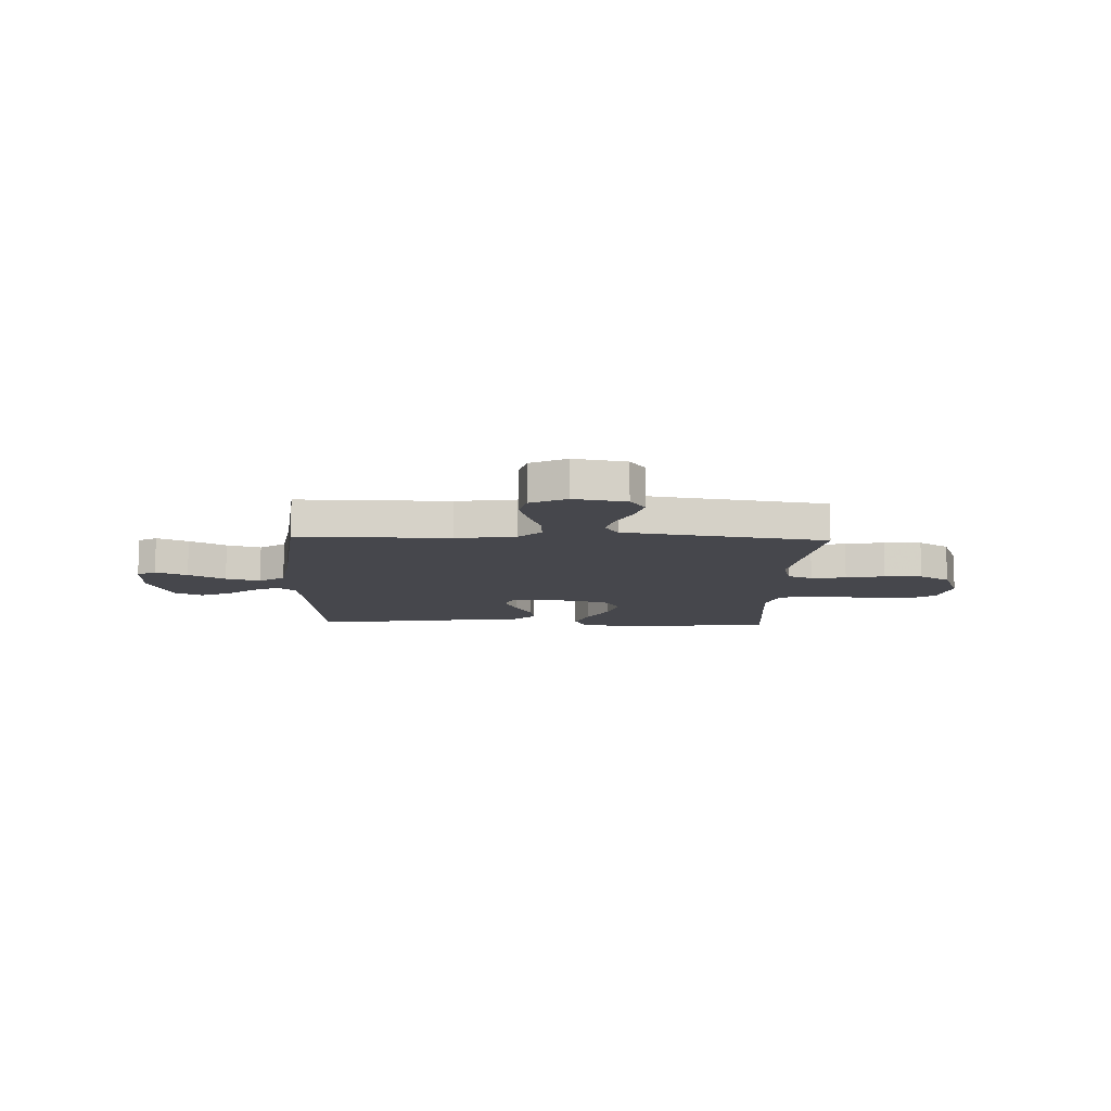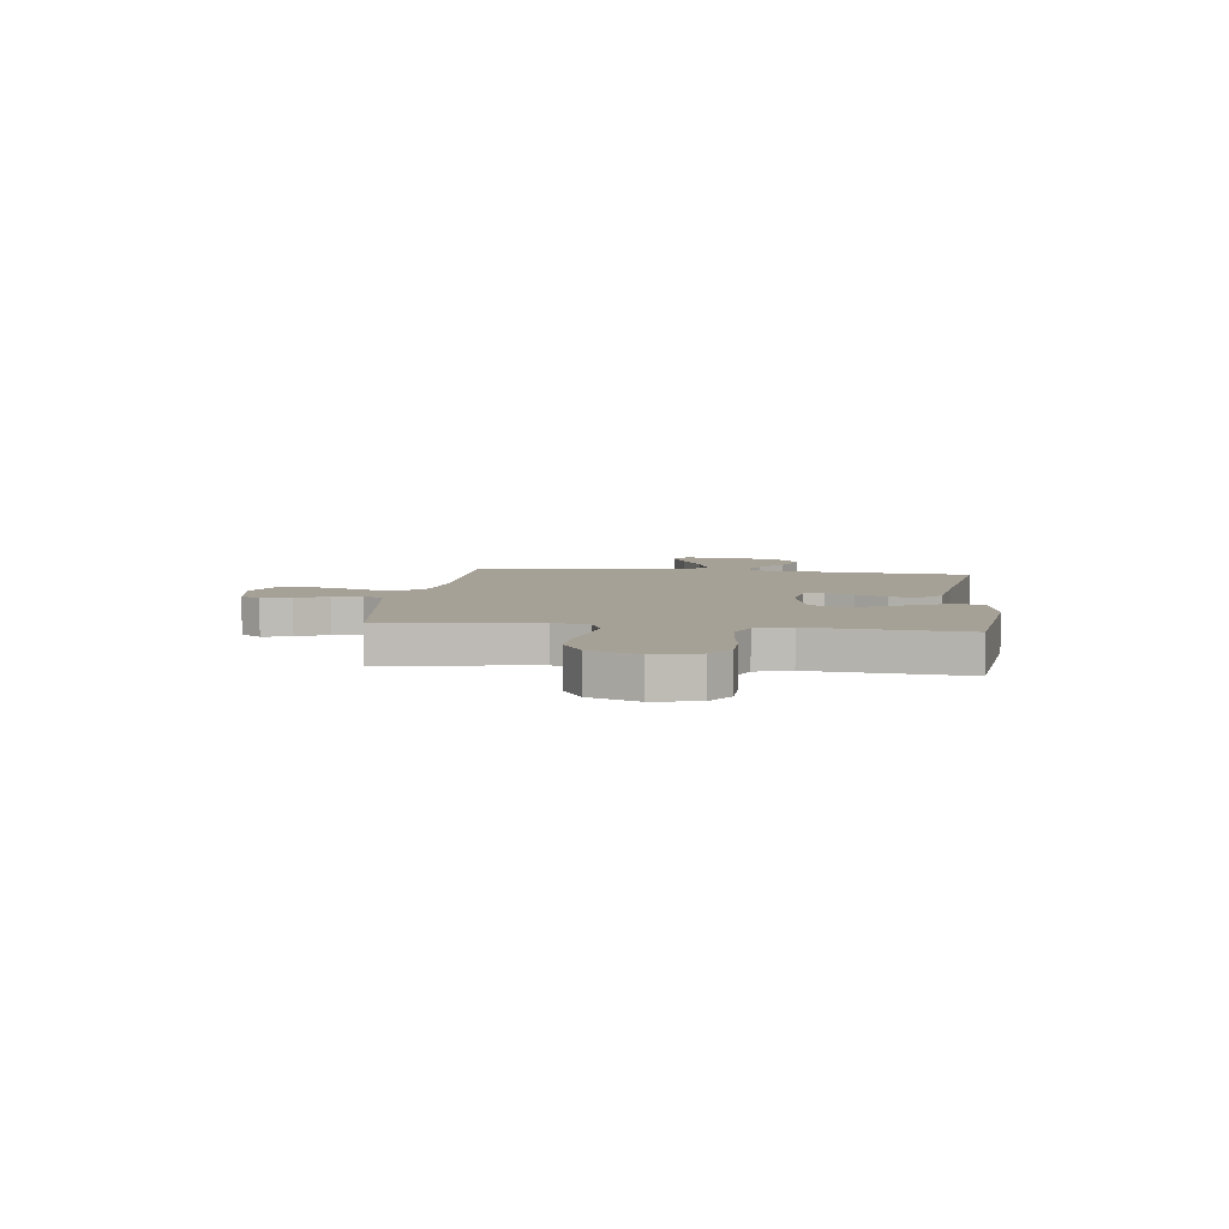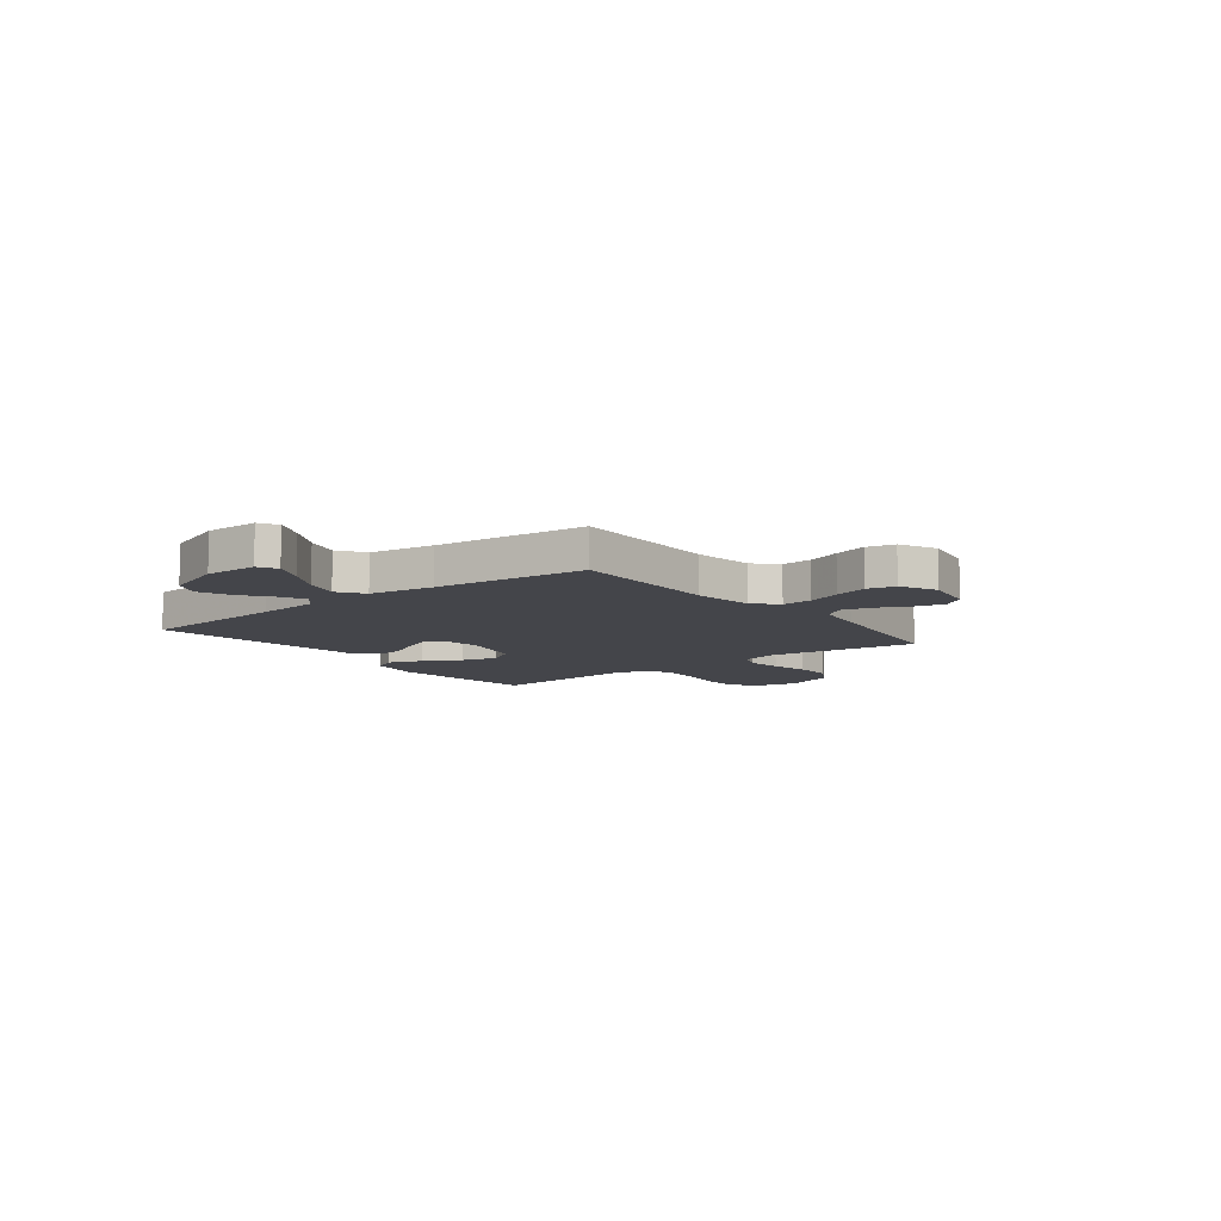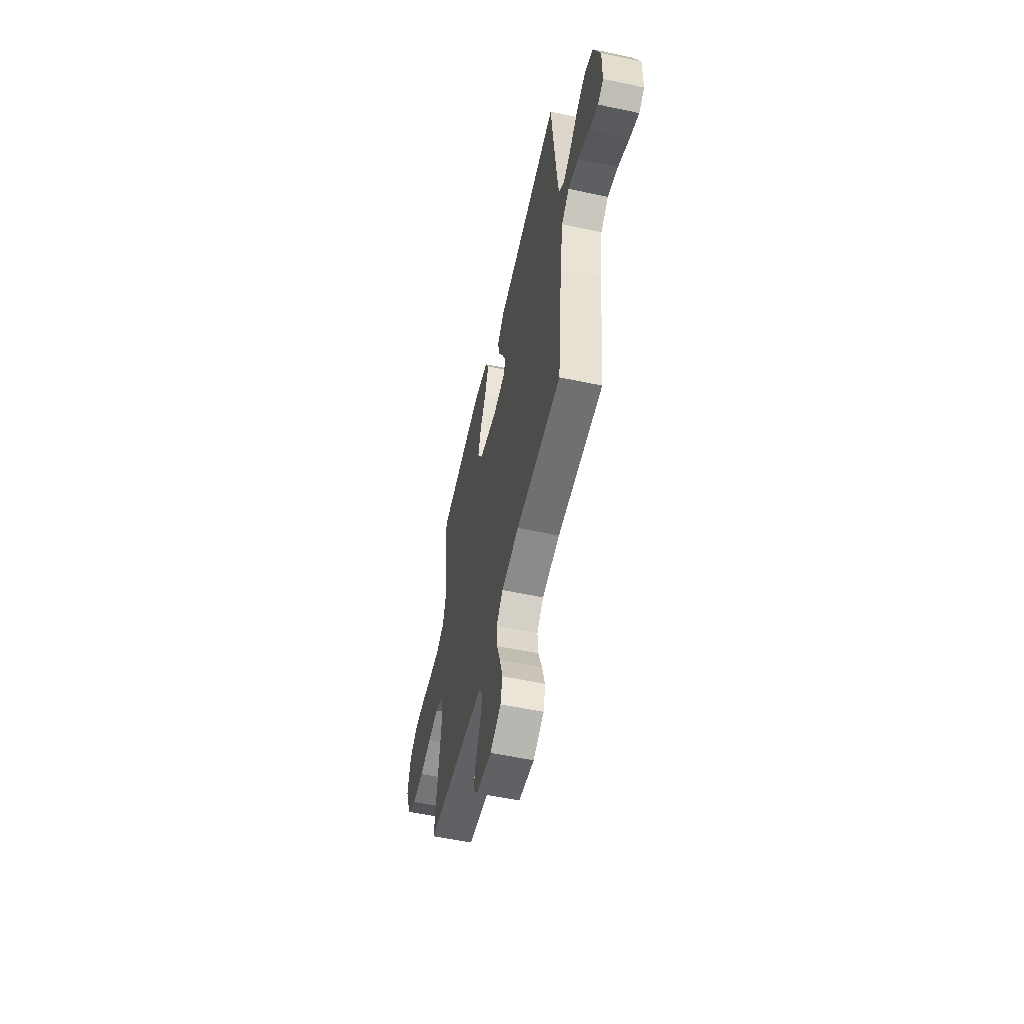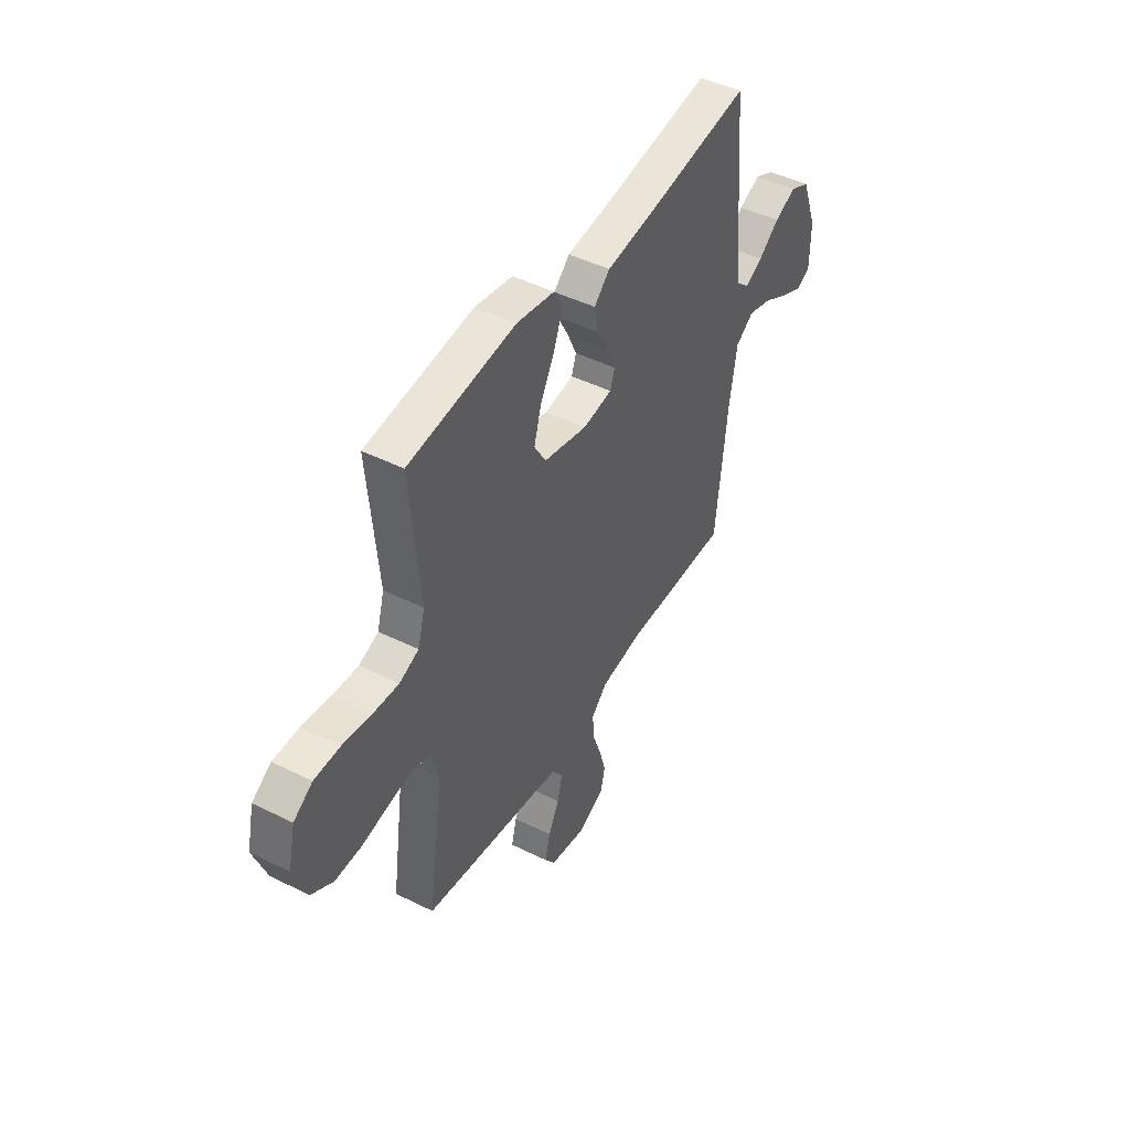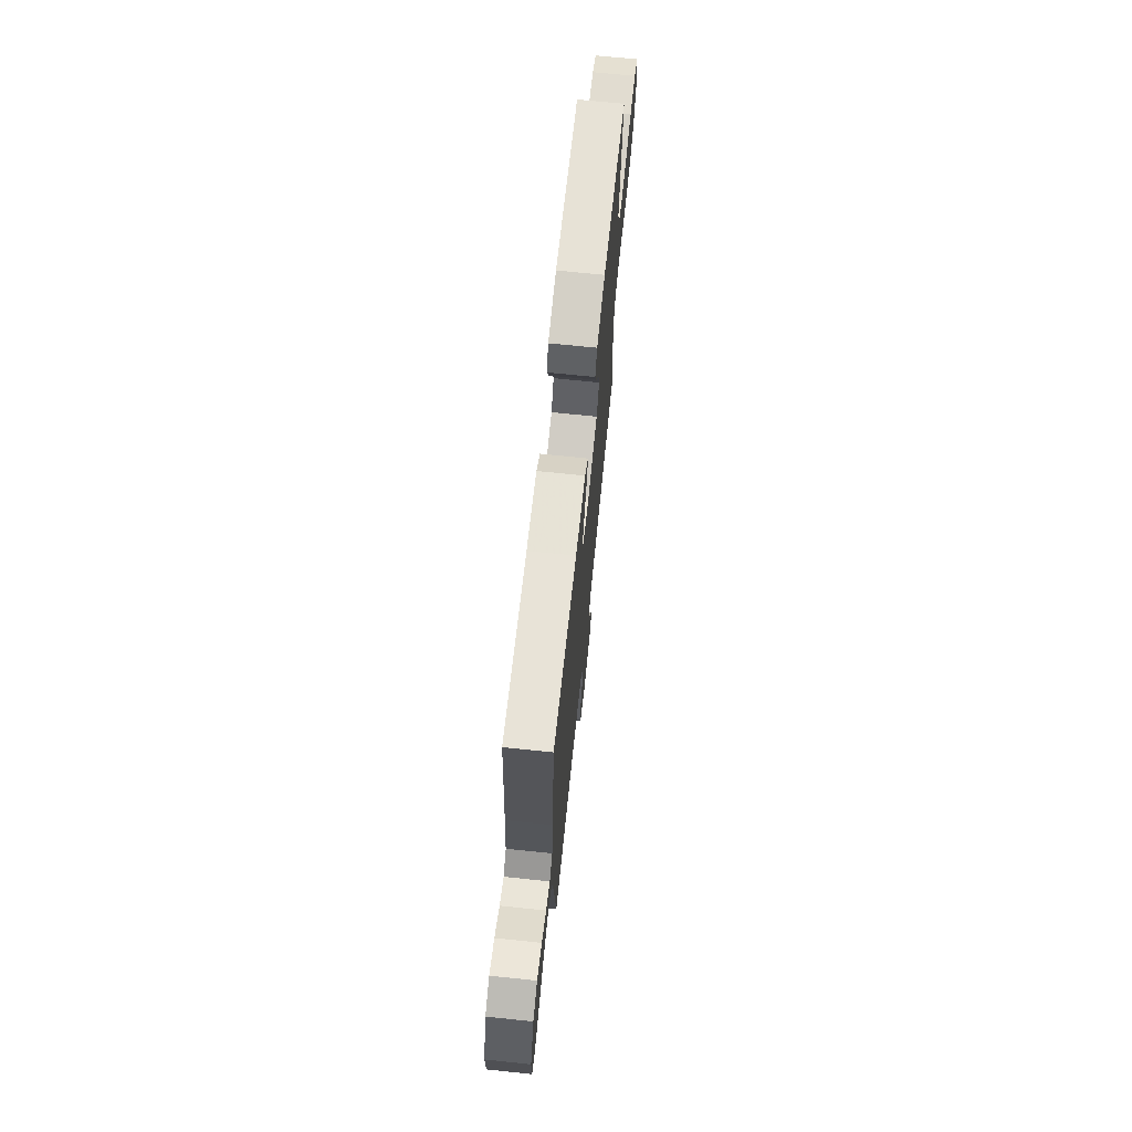
<metadata>
{"format":"obj","ext":"obj","renderer":"f3d","projection":"perspective","resolution":1024,"background":"white","views":[{"elev":-10.9,"azim":177.9,"up":"+Y"},{"elev":6.2,"azim":-82.7,"up":"+Y"},{"elev":-9.3,"azim":127.9,"up":"+Y"},{"elev":-55.6,"azim":77.4,"up":"+Z"},{"elev":45.9,"azim":-60.3,"up":"+Z"},{"elev":70.2,"azim":95.9,"up":"+Z"}]}
</metadata>
<code>
v 0.5 0.07 0.5
v 0.526 0.07 0.2
v 0.539 0.07 0.077
v 0.575 0.07 0.046
v 0.625 0.07 0.071
v 0.683 0.07 0.116
v 0.744 0.07 0.143
v 0.799 0.07 0.117
v 0.843 0.07 0
v 0.842 0.07 -0.104
v 0.805 0.07 -0.125
v 0.743 0.07 -0.097
v 0.671 0.07 -0.057
v 0.603 0.07 -0.037
v 0.552 0.07 -0.073
v 0.532 0.07 -0.2
v 0.5 0.07 -0.5
v 0.2 0.07 -0.497
v 0.082 0.07 -0.514
v 0.038 0.07 -0.557
v 0.042 0.07 -0.617
v 0.066 0.07 -0.684
v 0.085 0.07 -0.75
v 0.072 0.07 -0.805
v 0 0.07 -0.84
v -0.103 0.07 -0.822
v -0.133 0.07 -0.78
v -0.118 0.07 -0.722
v -0.088 0.07 -0.66
v -0.073 0.07 -0.603
v -0.1 0.07 -0.561
v -0.2 0.07 -0.545
v -0.5 0.07 -0.5
v -0.458 0.07 -0.2
v -0.477 0.07 -0.128
v -0.526 0.07 -0.108
v -0.595 0.07 -0.118
v -0.672 0.07 -0.134
v -0.747 0.07 -0.135
v -0.808 0.07 -0.098
v -0.845 0.07 0
v -0.825 0.07 0.089
v -0.772 0.07 0.124
v -0.699 0.07 0.125
v -0.619 0.07 0.113
v -0.547 0.07 0.108
v -0.493 0.07 0.13
v -0.473 0.07 0.2
v -0.5 0.07 0.5
v -0.2 0.07 0.535
v -0.094 0.07 0.516
v -0.07 0.07 0.468
v -0.095 0.07 0.402
v -0.135 0.07 0.328
v -0.155 0.07 0.258
v -0.122 0.07 0.203
v 0 0.07 0.174
v 0.082 0.07 0.186
v 0.095 0.07 0.225
v 0.07 0.07 0.281
v 0.037 0.07 0.342
v 0.028 0.07 0.398
v 0.072 0.07 0.44
v 0.2 0.07 0.456
v 0.5 0 0.5
v 0.526 0 0.2
v 0.539 0 0.077
v 0.575 0 0.046
v 0.625 0 0.071
v 0.683 0 0.116
v 0.744 0 0.143
v 0.799 0 0.117
v 0.843 0 0
v 0.842 0 -0.104
v 0.805 0 -0.125
v 0.743 0 -0.097
v 0.671 0 -0.057
v 0.603 0 -0.037
v 0.552 0 -0.073
v 0.532 0 -0.2
v 0.5 0 -0.5
v 0.2 0 -0.497
v 0.082 0 -0.514
v 0.038 0 -0.557
v 0.042 0 -0.617
v 0.066 0 -0.684
v 0.085 0 -0.75
v 0.072 0 -0.805
v 0 0 -0.84
v -0.103 0 -0.822
v -0.133 0 -0.78
v -0.118 0 -0.722
v -0.088 0 -0.66
v -0.073 0 -0.603
v -0.1 0 -0.561
v -0.2 0 -0.545
v -0.5 0 -0.5
v -0.458 0 -0.2
v -0.477 0 -0.128
v -0.526 0 -0.108
v -0.595 0 -0.118
v -0.672 0 -0.134
v -0.747 0 -0.135
v -0.808 0 -0.098
v -0.845 0 0
v -0.825 0 0.089
v -0.772 0 0.124
v -0.699 0 0.125
v -0.619 0 0.113
v -0.547 0 0.108
v -0.493 0 0.13
v -0.473 0 0.2
v -0.5 0 0.5
v -0.2 0 0.535
v -0.094 0 0.516
v -0.07 0 0.468
v -0.095 0 0.402
v -0.135 0 0.328
v -0.155 0 0.258
v -0.122 0 0.203
v 0 0 0.174
v 0.082 0 0.186
v 0.095 0 0.225
v 0.07 0 0.281
v 0.037 0 0.342
v 0.028 0 0.398
v 0.072 0 0.44
v 0.2 0 0.456
f 61 62 63 64
f 60 61 64 1
f 59 60 1 2
f 58 59 2 3
f 57 58 3 4
f 51 52 53 54
f 51 54 55
f 48 49 50 51
f 47 48 51 55
f 46 47 55 56
f 42 43 44 45
f 42 45 46
f 41 42 46
f 37 38 39 40
f 36 37 40 41
f 32 33 34
f 31 32 34 35
f 26 27 28 29
f 26 29 30
f 25 26 30
f 24 25 30
f 21 22 23 24
f 21 24 30 31
f 16 17 18
f 15 16 18 19
f 10 11 12 13
f 10 13 14
f 9 10 14
f 8 9 14
f 5 6 7 8
f 4 5 8 14
f 57 4 14 15
f 36 41 46 56
f 35 36 56 57
f 20 21 31 35
f 19 20 35 57
f 15 19 57
f 128 127 126 125
f 65 128 125 124
f 66 65 124 123
f 67 66 123 122
f 68 67 122 121
f 118 117 116 115
f 119 118 115
f 115 114 113 112
f 119 115 112 111
f 120 119 111 110
f 109 108 107 106
f 110 109 106
f 110 106 105
f 104 103 102 101
f 105 104 101 100
f 98 97 96
f 99 98 96 95
f 93 92 91 90
f 94 93 90
f 94 90 89
f 94 89 88
f 88 87 86 85
f 95 94 88 85
f 82 81 80
f 83 82 80 79
f 77 76 75 74
f 78 77 74
f 78 74 73
f 78 73 72
f 72 71 70 69
f 78 72 69 68
f 79 78 68 121
f 120 110 105 100
f 121 120 100 99
f 99 95 85 84
f 121 99 84 83
f 121 83 79
f 1 65 66 2
f 2 66 67 3
f 3 67 68 4
f 4 68 69 5
f 5 69 70 6
f 6 70 71 7
f 7 71 72 8
f 8 72 73 9
f 9 73 74 10
f 10 74 75 11
f 11 75 76 12
f 12 76 77 13
f 13 77 78 14
f 14 78 79 15
f 15 79 80 16
f 16 80 81 17
f 17 81 82 18
f 18 82 83 19
f 19 83 84 20
f 20 84 85 21
f 21 85 86 22
f 22 86 87 23
f 23 87 88 24
f 24 88 89 25
f 25 89 90 26
f 26 90 91 27
f 27 91 92 28
f 28 92 93 29
f 29 93 94 30
f 30 94 95 31
f 31 95 96 32
f 32 96 97 33
f 33 97 98 34
f 34 98 99 35
f 35 99 100 36
f 36 100 101 37
f 37 101 102 38
f 38 102 103 39
f 39 103 104 40
f 40 104 105 41
f 41 105 106 42
f 42 106 107 43
f 43 107 108 44
f 44 108 109 45
f 45 109 110 46
f 46 110 111 47
f 47 111 112 48
f 48 112 113 49
f 49 113 114 50
f 50 114 115 51
f 51 115 116 52
f 52 116 117 53
f 53 117 118 54
f 54 118 119 55
f 55 119 120 56
f 56 120 121 57
f 57 121 122 58
f 58 122 123 59
f 59 123 124 60
f 60 124 125 61
f 61 125 126 62
f 62 126 127 63
f 63 127 128 64
f 64 128 65 1

</code>
